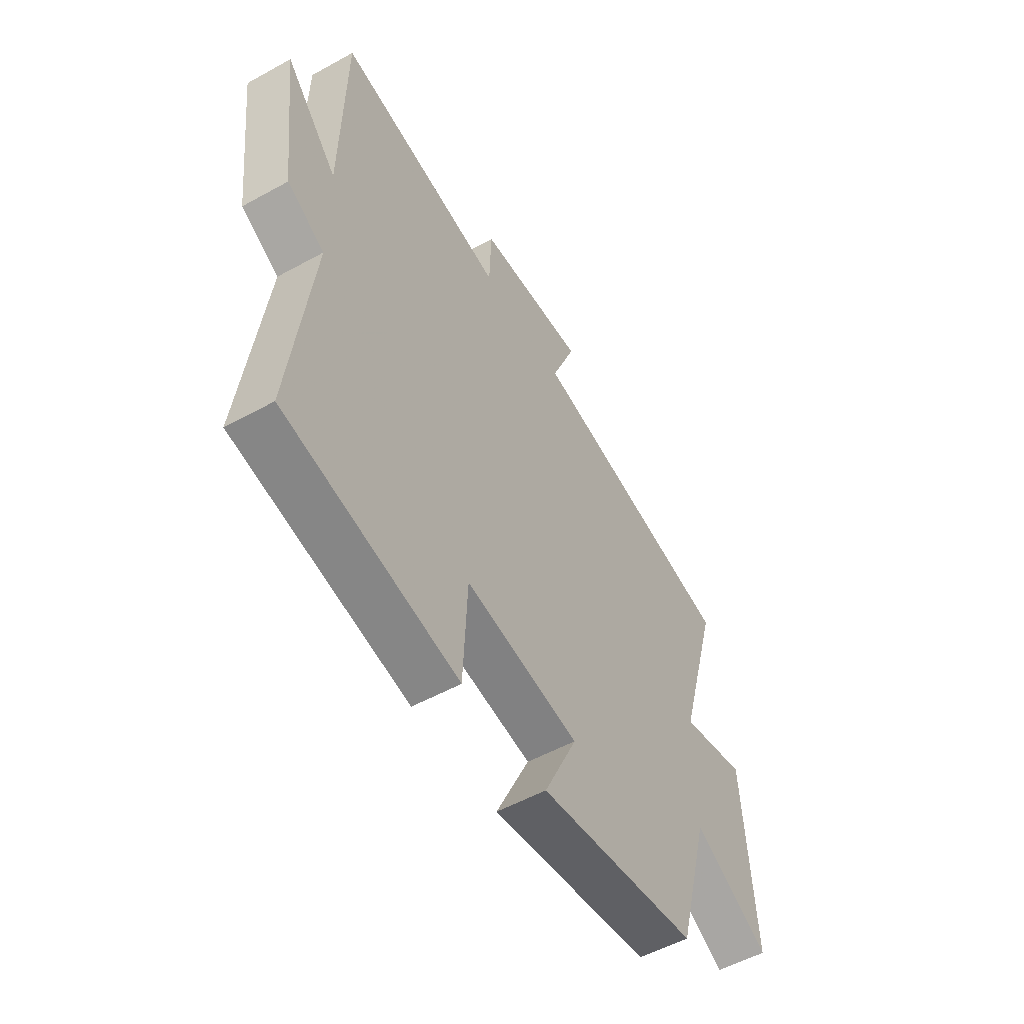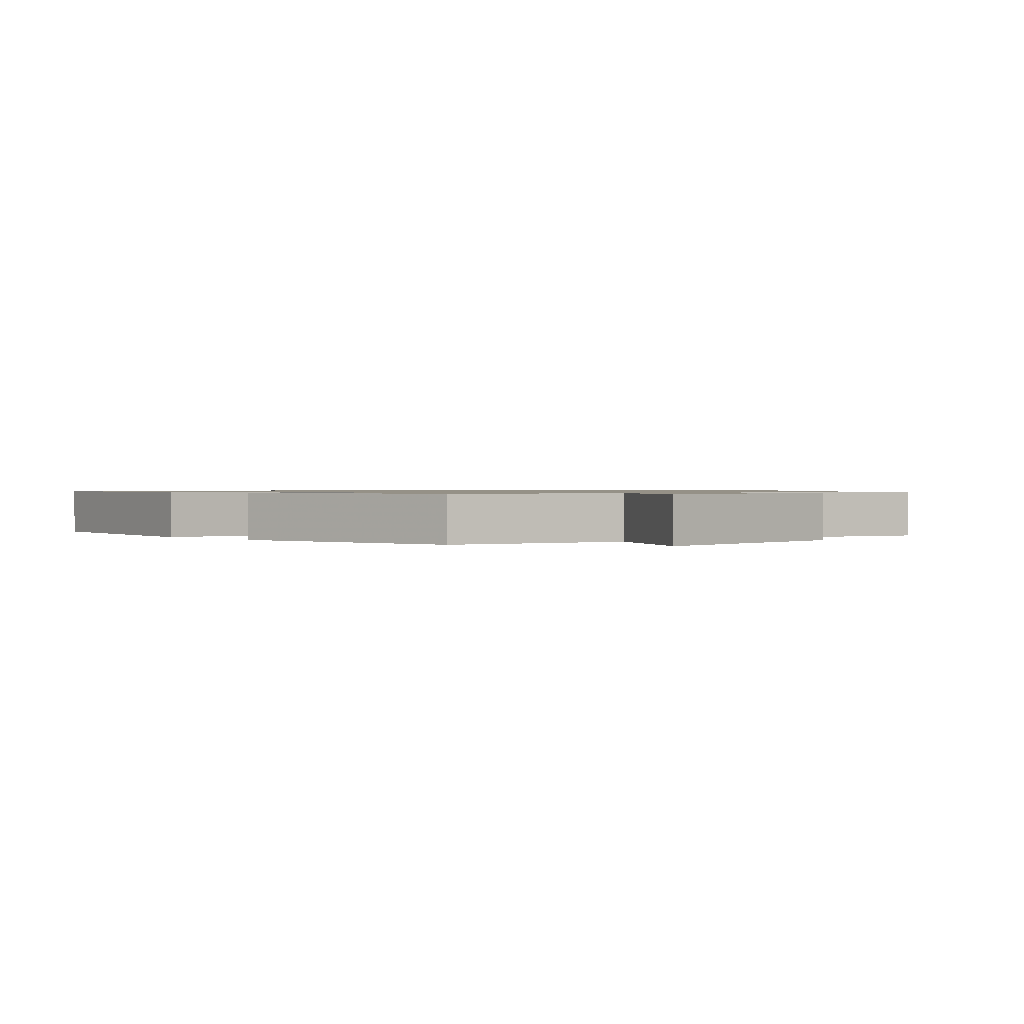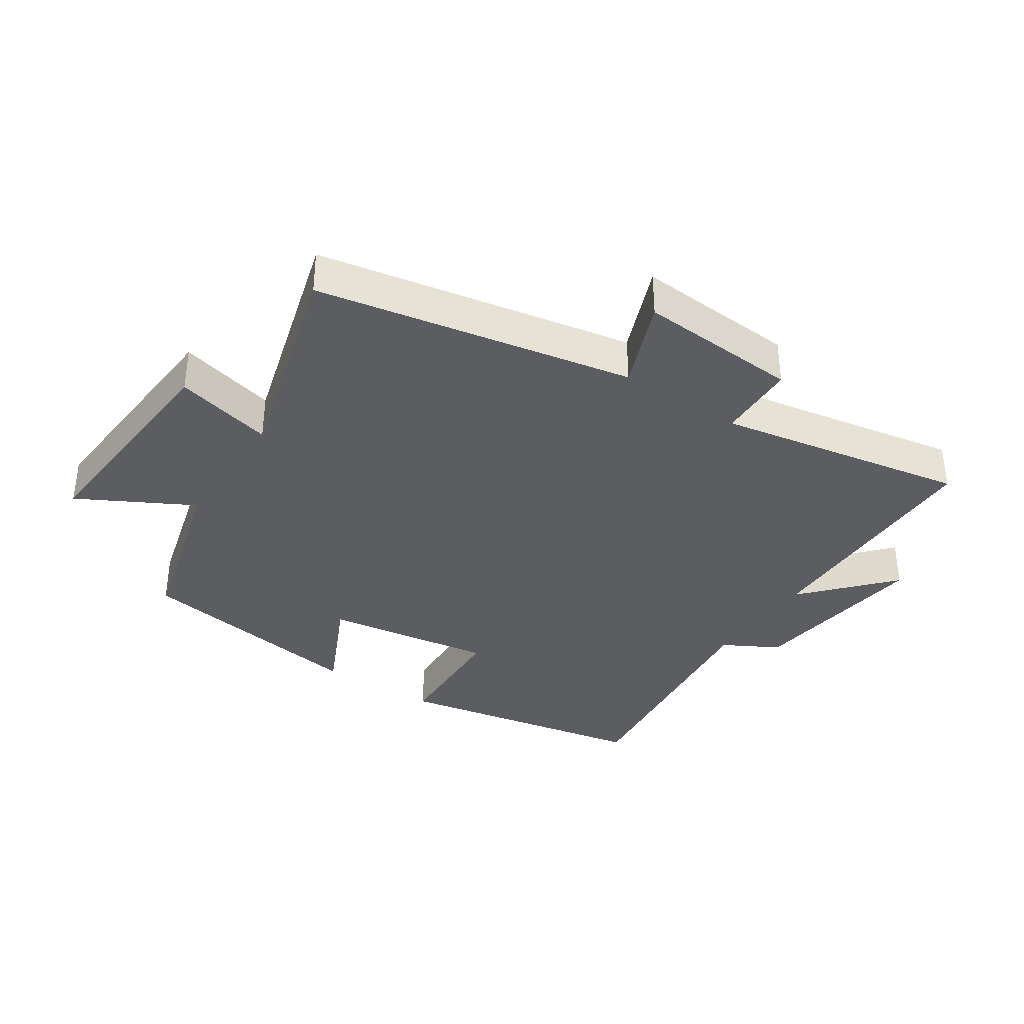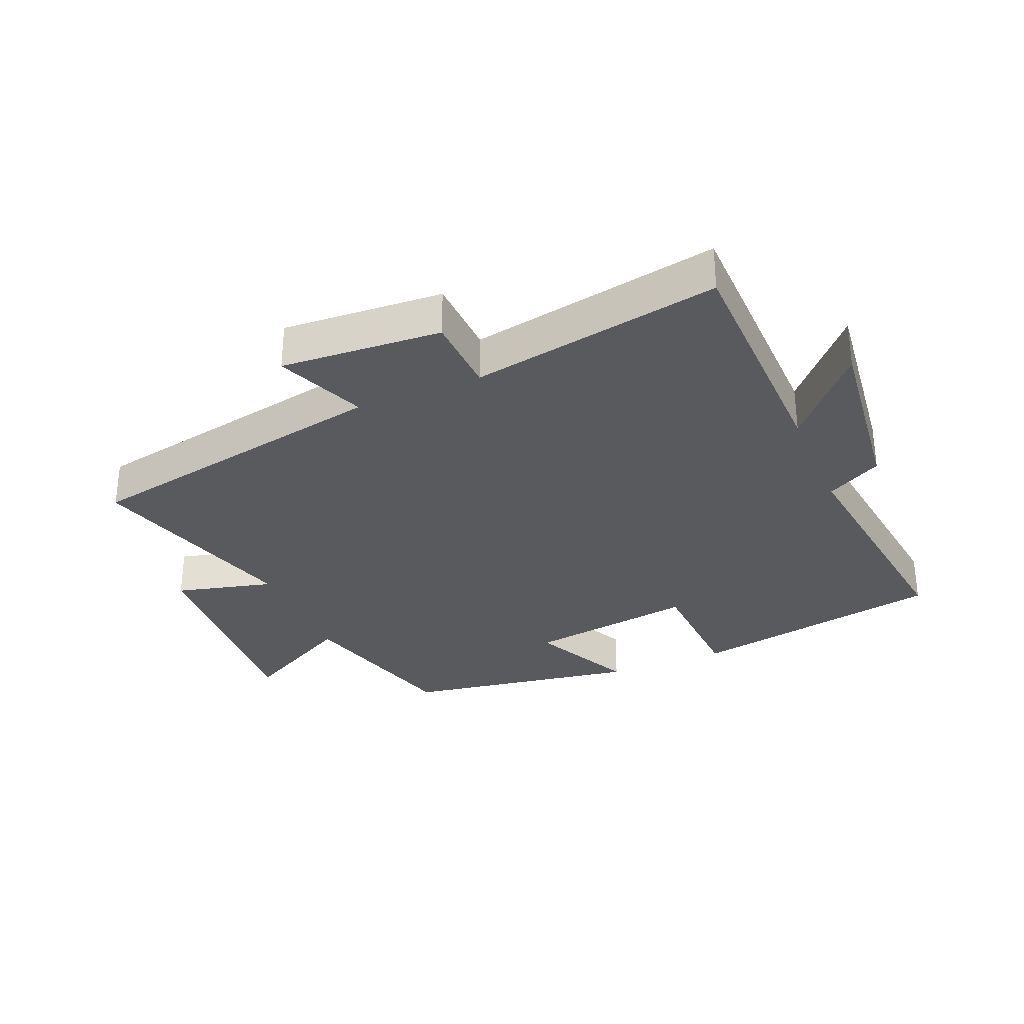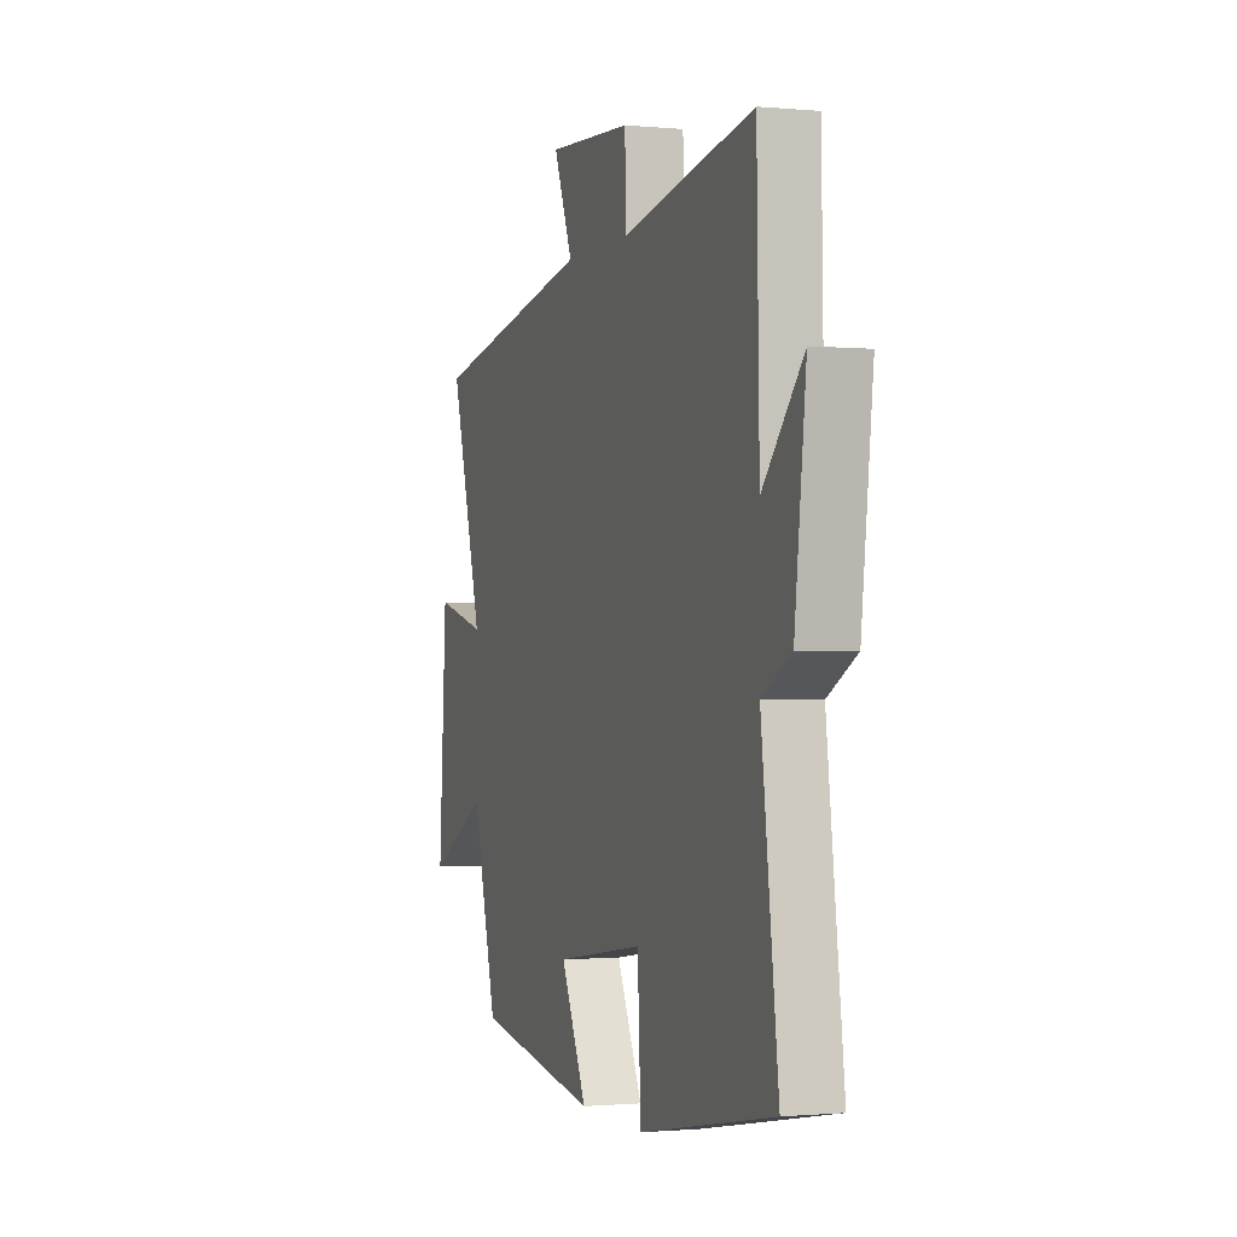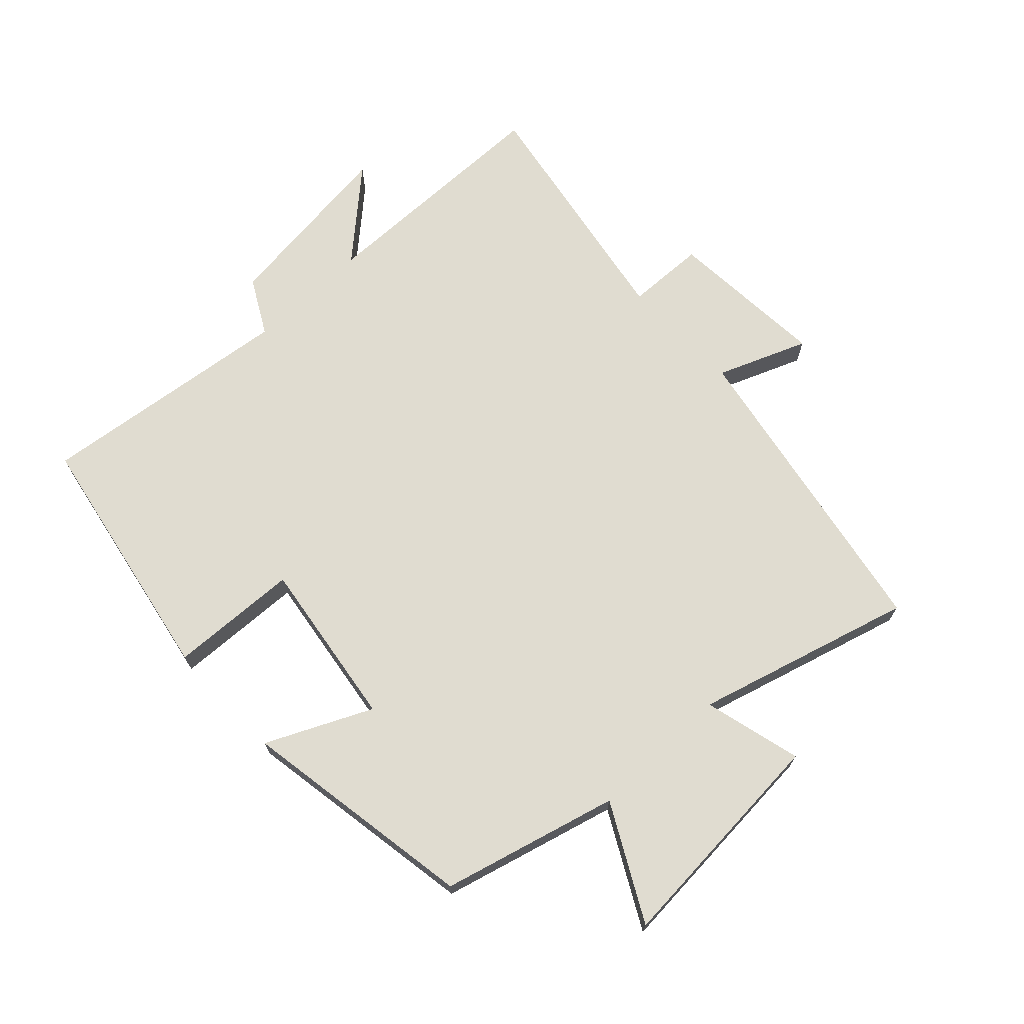
<metadata>
{"format":"obj","ext":"obj","renderer":"f3d","projection":"perspective","resolution":1024,"background":"white","views":[{"elev":-53.6,"azim":120.5,"up":"+Z"},{"elev":0.9,"azim":-134.3,"up":"+Y"},{"elev":-35.9,"azim":-33.8,"up":"+Y"},{"elev":-31.2,"azim":22.8,"up":"+Y"},{"elev":-1.0,"azim":70.9,"up":"+Z"},{"elev":69.7,"azim":-133.6,"up":"+Y"}]}
</metadata>
<code>
v 0.492 0.07 0.572
v 0.5 0.07 0.183
v 0.621 0.07 0.319
v 0.587 0.07 0.029
v 0.5 0.07 -0.019
v 0.551 0.07 -0.423
v 0.147 0.07 -0.5
v 0.137 0.07 -0.296
v -0.129 0.07 -0.336
v -0.051 0.07 -0.5
v -0.425 0.07 -0.44
v -0.5 0.07 -0.164
v -0.679 0.07 -0.261
v -0.655 0.07 0.103
v -0.5 0.07 0.064
v -0.598 0.07 0.405
v -0.103 0.07 0.5
v -0.16 0.07 0.641
v 0.094 0.07 0.625
v 0.099 0.07 0.5
v 0.492 0 0.572
v 0.5 0 0.183
v 0.621 0 0.319
v 0.587 0 0.029
v 0.5 0 -0.019
v 0.551 0 -0.423
v 0.147 0 -0.5
v 0.137 0 -0.296
v -0.129 0 -0.336
v -0.051 0 -0.5
v -0.425 0 -0.44
v -0.5 0 -0.164
v -0.679 0 -0.261
v -0.655 0 0.103
v -0.5 0 0.064
v -0.598 0 0.405
v -0.103 0 0.5
v -0.16 0 0.641
v 0.094 0 0.625
v 0.099 0 0.5
f 17 18 19 20
f 15 16 17 20
f 15 20 1 2
f 12 13 14 15
f 12 15 2
f 9 10 11 12
f 8 9 12 2
f 5 6 7 8
f 5 8 2 3
f 3 4 5
f 40 39 38 37
f 40 37 36 35
f 22 21 40 35
f 35 34 33 32
f 22 35 32
f 32 31 30 29
f 22 32 29 28
f 28 27 26 25
f 23 22 28 25
f 25 24 23
f 1 21 22 2
f 2 22 23 3
f 3 23 24 4
f 4 24 25 5
f 5 25 26 6
f 6 26 27 7
f 7 27 28 8
f 8 28 29 9
f 9 29 30 10
f 10 30 31 11
f 11 31 32 12
f 12 32 33 13
f 13 33 34 14
f 14 34 35 15
f 15 35 36 16
f 16 36 37 17
f 17 37 38 18
f 18 38 39 19
f 19 39 40 20
f 20 40 21 1

</code>
